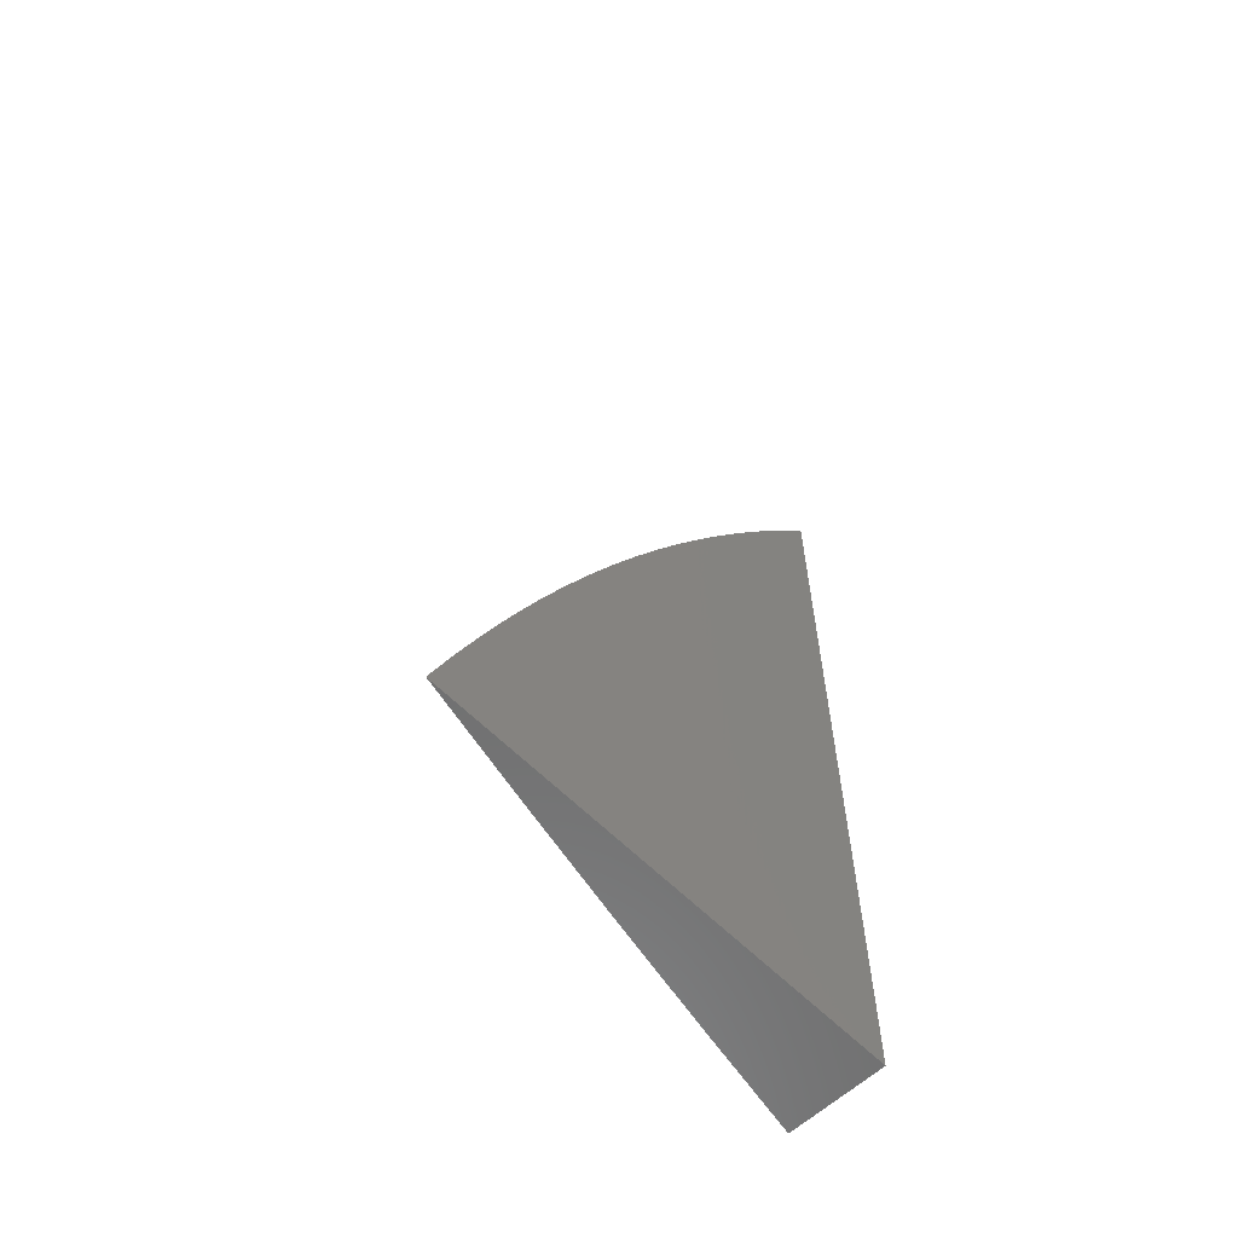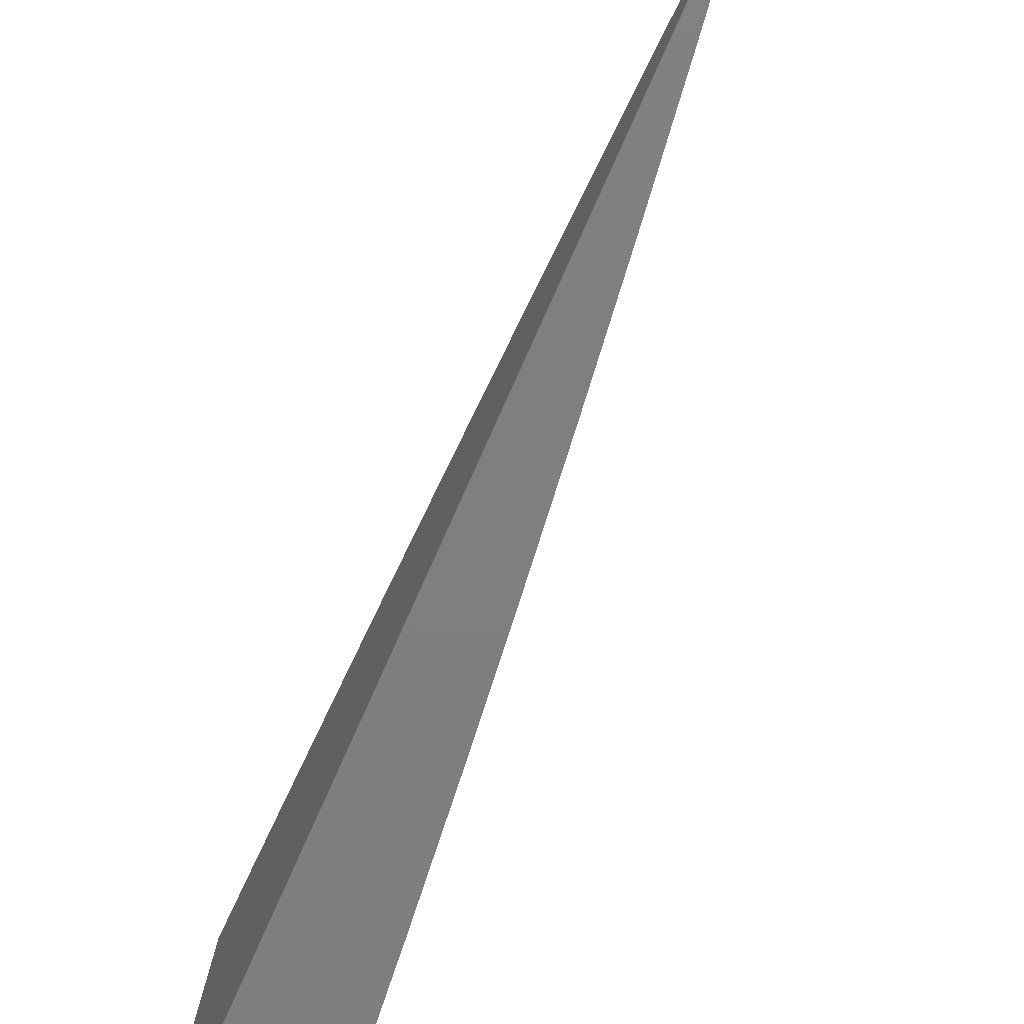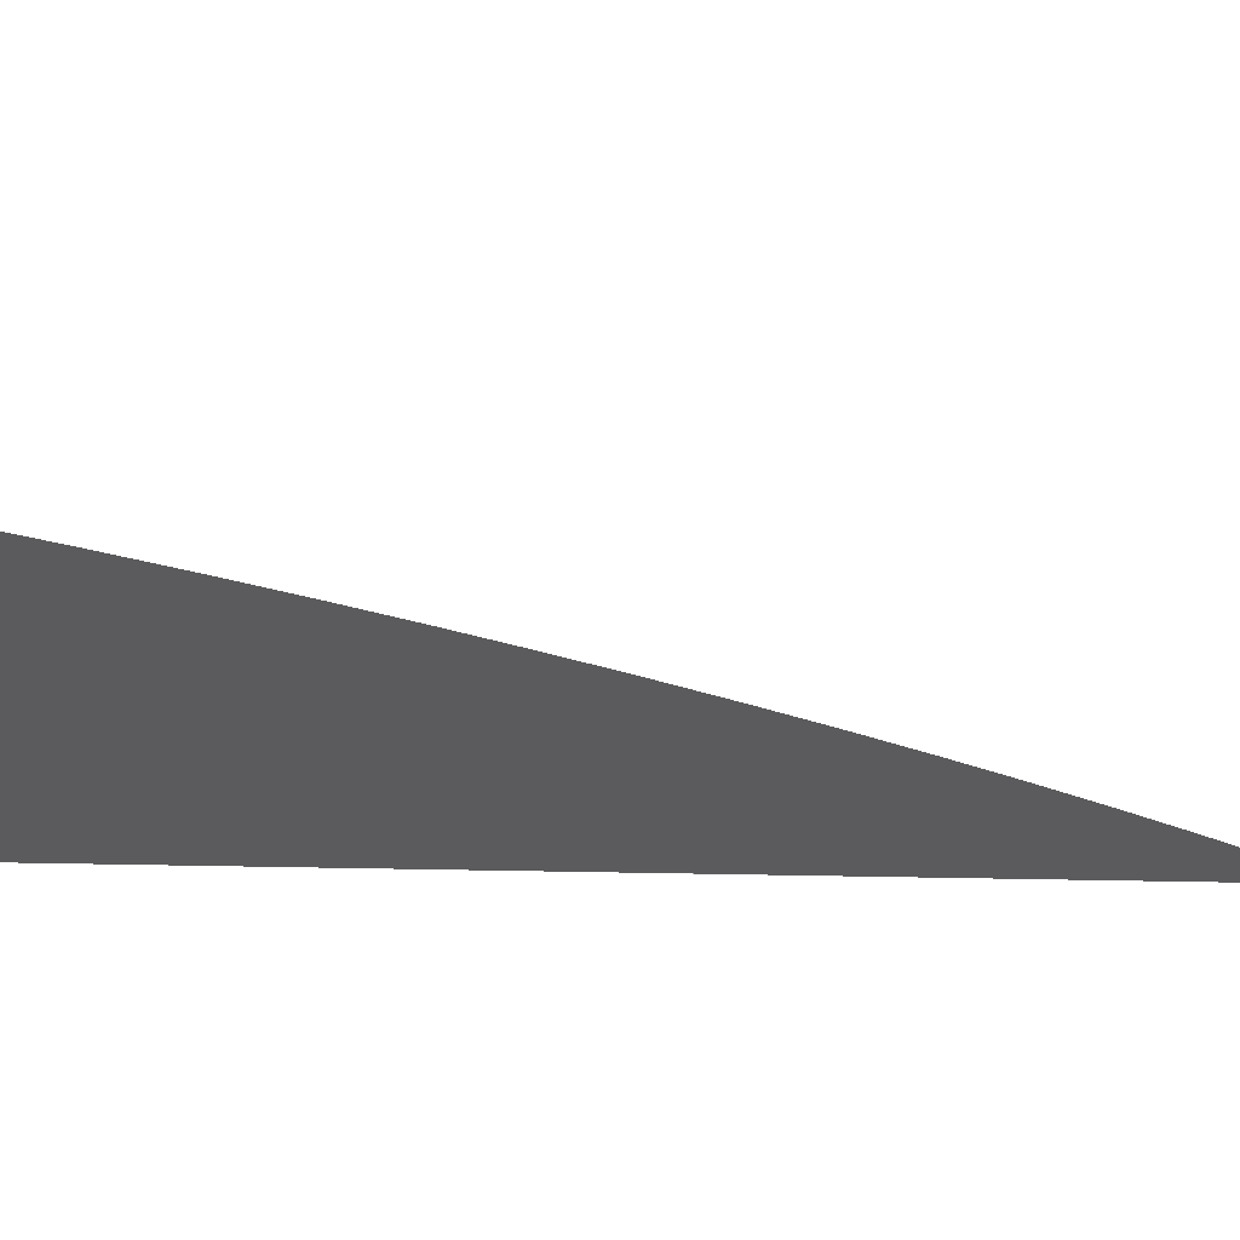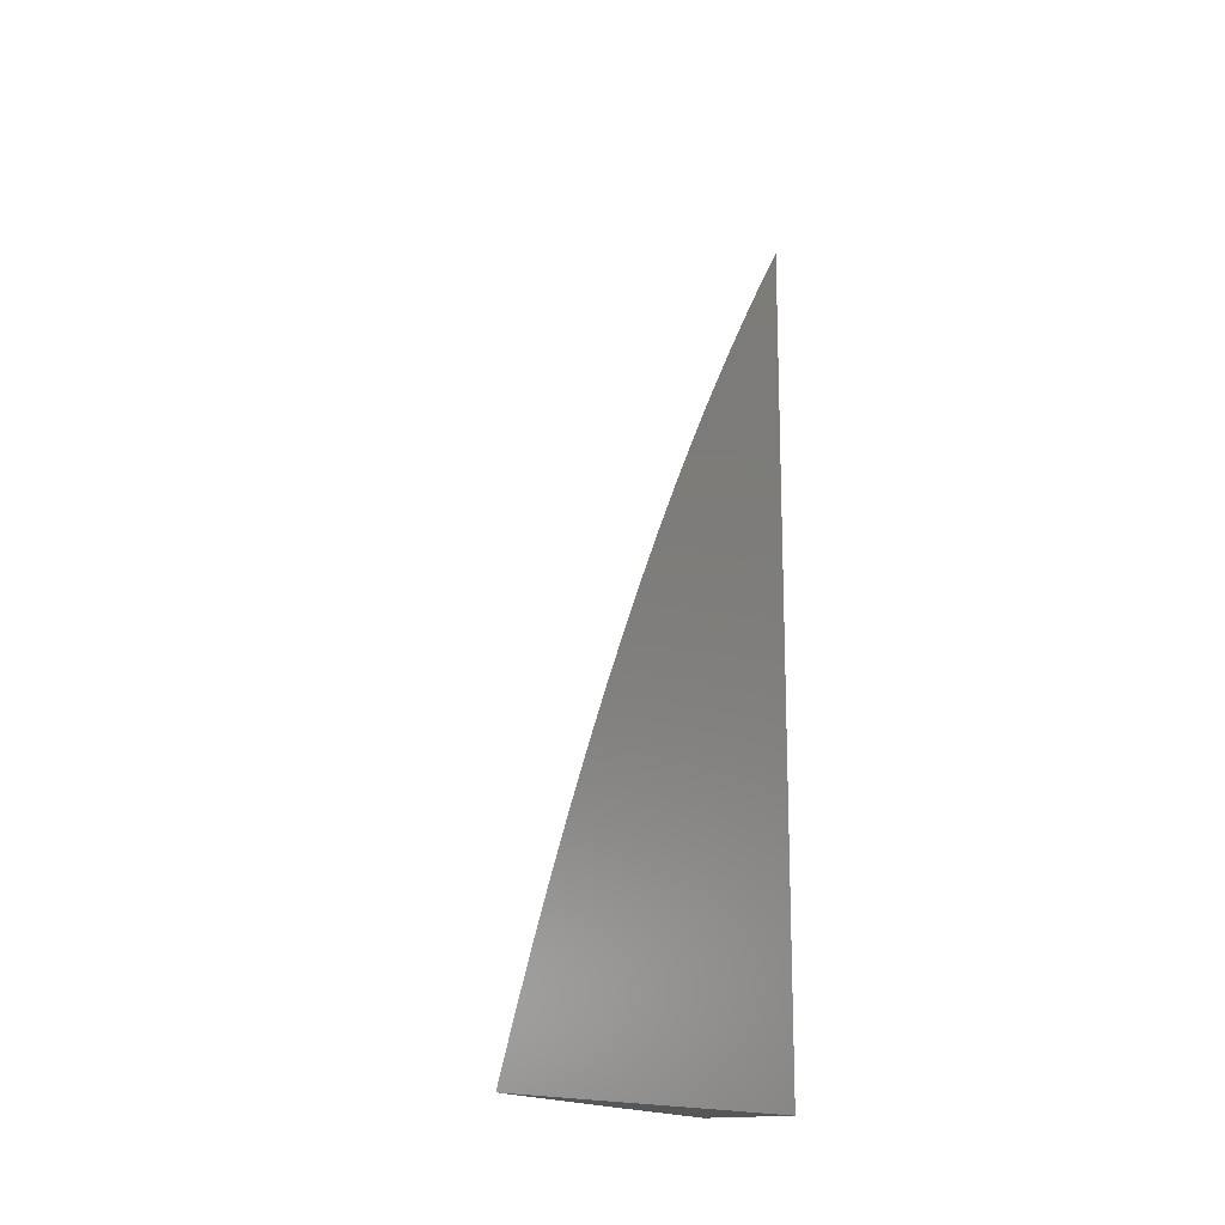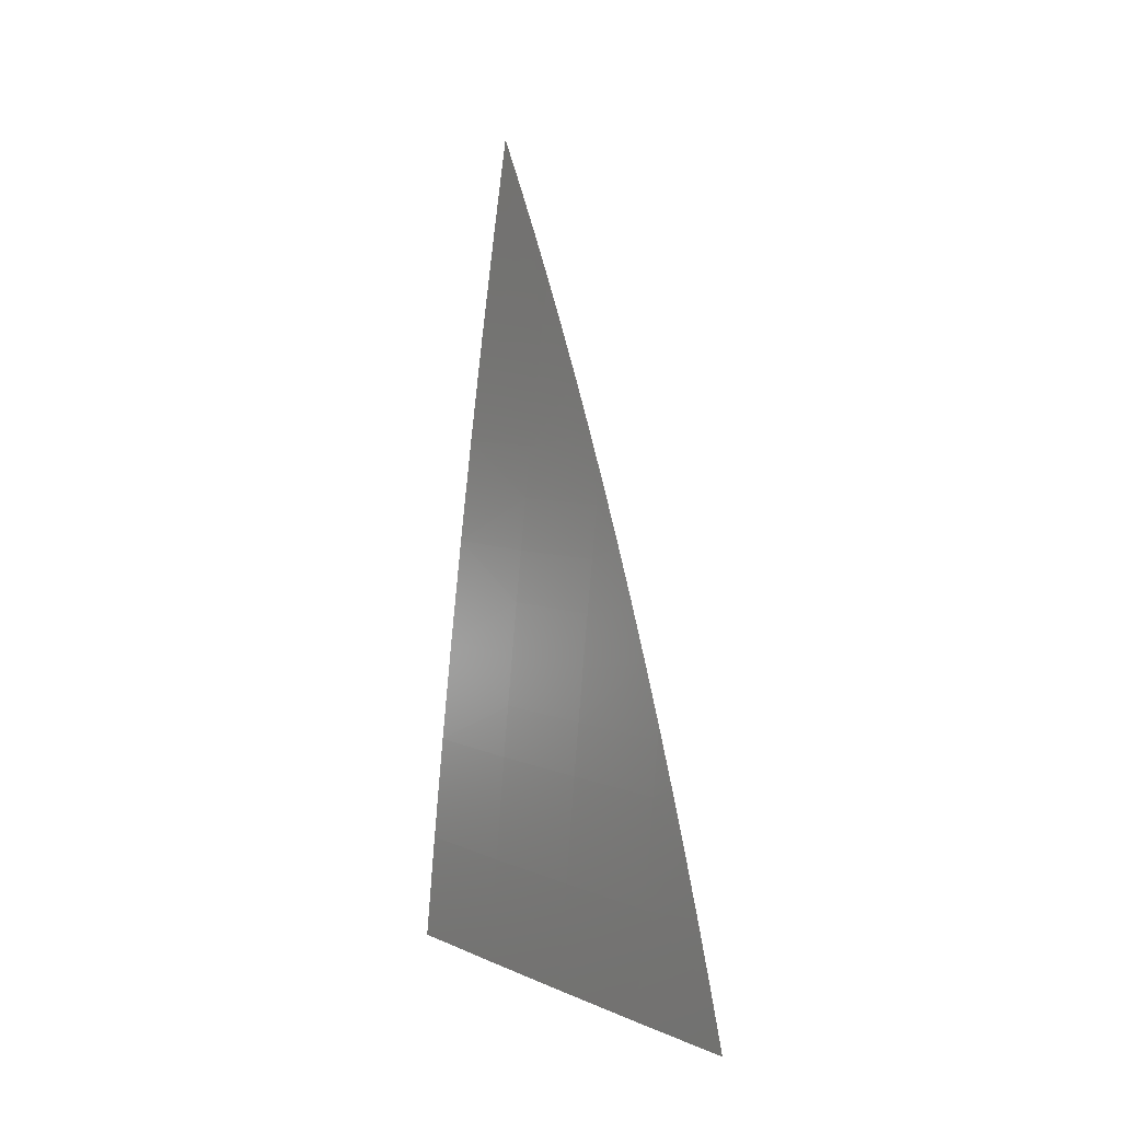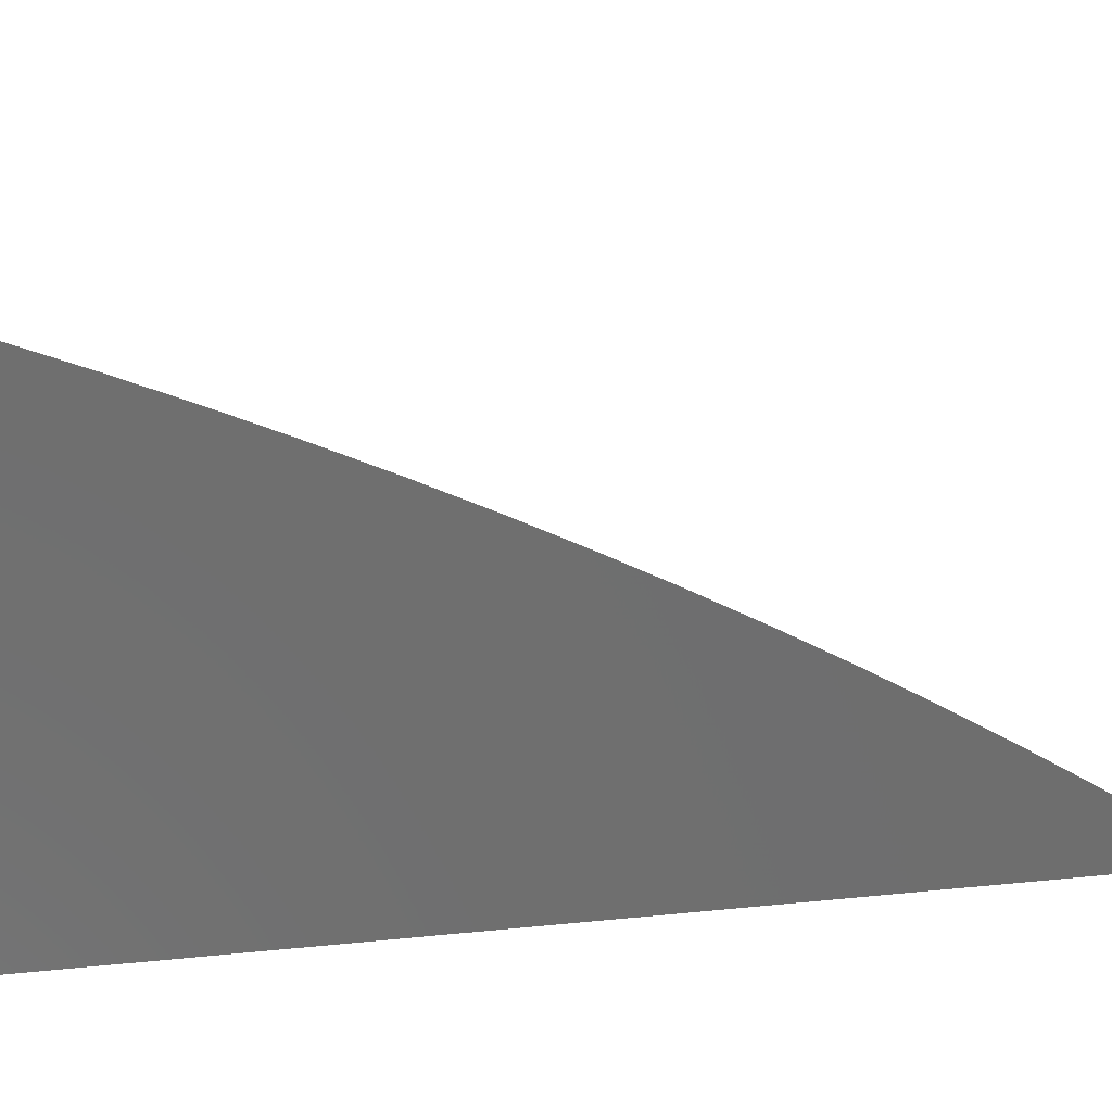
<metadata>
{"format":"stl","ext":"stl","renderer":"f3d","projection":"perspective","resolution":1024,"background":"white","views":[{"elev":-60.2,"azim":-136.0,"up":"+Z"},{"elev":-78.8,"azim":-24.2,"up":"+Y"},{"elev":63.3,"azim":-89.0,"up":"+Y"},{"elev":-15.7,"azim":-147.3,"up":"+Z"},{"elev":5.7,"azim":154.1,"up":"+Z"},{"elev":29.3,"azim":-98.7,"up":"+Y"}]}
</metadata>
<code>
# stl→obj: 48 verts, 92 faces
v 11.06 2 1.079
v 11.07 2 1
v 11.05 2.085 1.079
v 11.05 2.086 1
v 11.03 2.171 1.079
v 11.04 2.173 1
v 11.02 2.259 1
v 11 2.345 1
v 11 2.328 1.042
v 11.01 2.258 1.079
v 11.02 2.17 1.157
v 11.04 2.084 1.157
v 11.06 2 1.158
v 11.04 2.083 1.197
v 11.05 2 1.238
v 11.03 2.082 1.236
v 11.03 2.081 1.276
v 11.01 2.167 1.276
v 11.01 2.166 1.315
v 11 2.215 1.288
v 11 2.194 1.327
v 11 2.311 1.084
v 11 2.293 1.125
v 11 2.256 1.157
v 11 2.275 1.166
v 11 2.256 1.197
v 11 2.255 1.207
v 11 2.235 1.247
v 11.02 2.168 1.236
v 11.02 2.169 1.197
v 11 2.165 1.355
v 11 2.172 1.367
v 11 2.149 1.406
v 11 2.126 1.445
v 11.02 2.079 1.394
v 11.02 2.08 1.355
v 11.02 2.081 1.315
v 11.01 2.077 1.474
v 11 2.102 1.483
v 11 2.077 1.521
v 11 2.052 1.559
v 11.02 2 1.475
v 11.03 2 1.396
v 11.01 2 1.554
v 11 2.026 1.596
v 11 2 1.632
v 11.04 2 1.317
v 11 2 1
f 1 2 3
f 3 2 4
f 3 4 5
f 5 4 6
f 5 6 7
f 8 9 7
f 7 9 10
f 7 10 5
f 5 10 11
f 5 11 3
f 3 11 12
f 3 12 1
f 1 12 13
f 13 12 14
f 13 14 15
f 15 14 16
f 15 16 17
f 17 16 18
f 17 18 19
f 19 18 20
f 19 20 21
f 9 22 10
f 10 22 23
f 10 23 24
f 24 23 25
f 24 25 26
f 26 25 27
f 26 27 28
f 20 29 28
f 28 29 30
f 28 30 26
f 26 30 24
f 19 21 31
f 31 21 32
f 31 32 33
f 34 35 33
f 33 35 36
f 33 36 31
f 31 36 37
f 31 37 19
f 19 37 17
f 35 34 38
f 38 34 39
f 38 39 40
f 40 41 38
f 38 41 42
f 38 42 43
f 42 41 44
f 44 41 45
f 44 45 46
f 47 36 43
f 43 36 35
f 43 35 38
f 15 17 47
f 47 17 37
f 47 37 36
f 14 12 30
f 30 12 11
f 30 11 24
f 24 11 10
f 30 29 14
f 14 29 16
f 20 18 29
f 29 18 16
f 46 45 48
f 48 45 41
f 48 41 40
f 40 39 48
f 48 39 34
f 48 34 33
f 33 32 48
f 48 32 21
f 48 21 20
f 20 28 48
f 48 28 27
f 48 27 25
f 25 23 48
f 48 23 22
f 48 22 9
f 9 8 48
f 8 7 48
f 48 7 6
f 48 6 4
f 4 2 48
f 2 1 48
f 48 1 13
f 48 13 15
f 15 47 48
f 48 47 43
f 48 43 42
f 42 44 48
f 48 44 46

</code>
